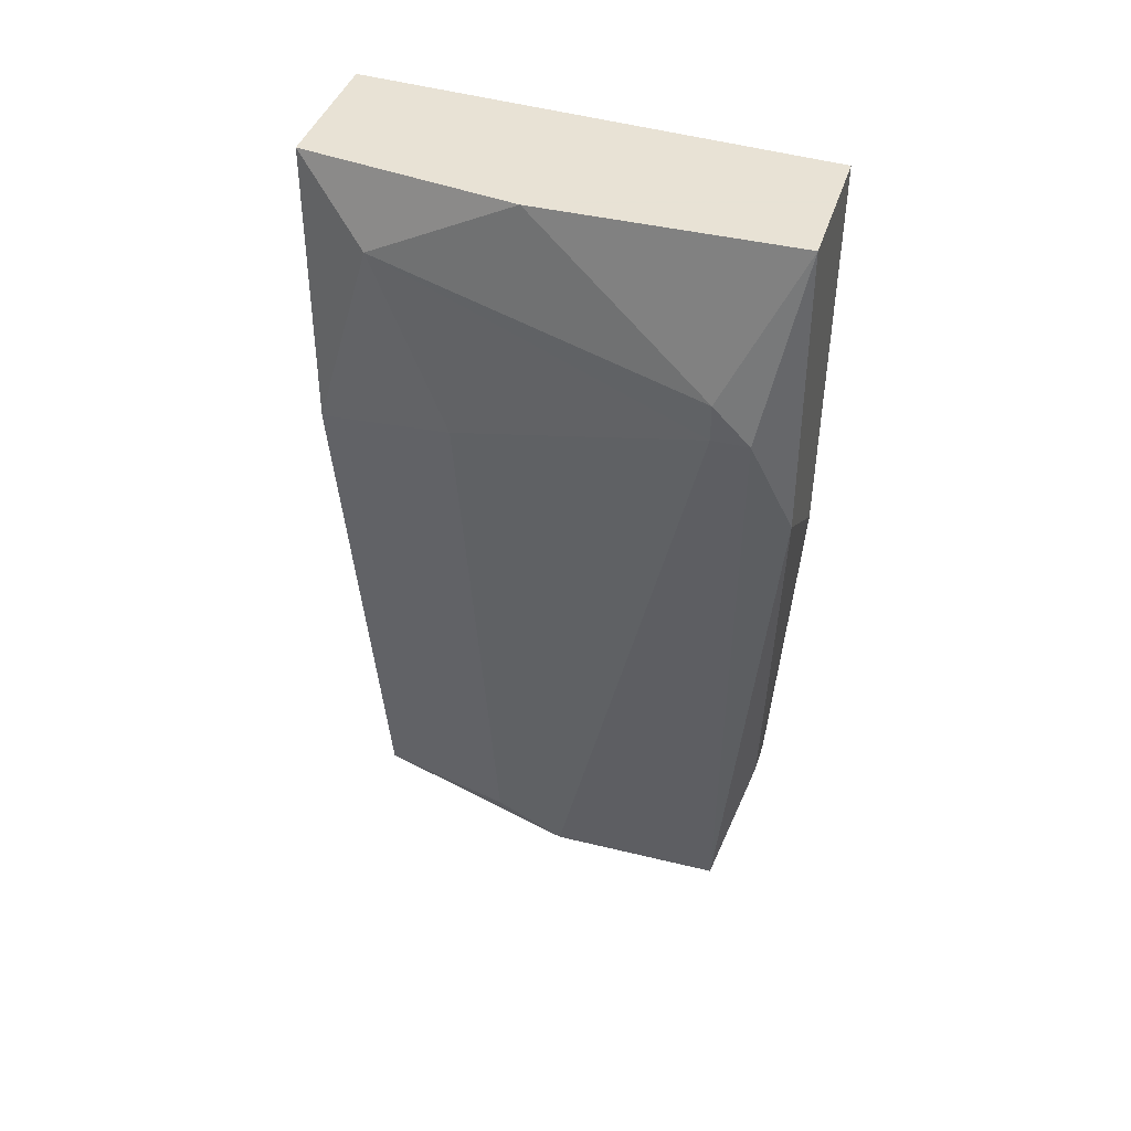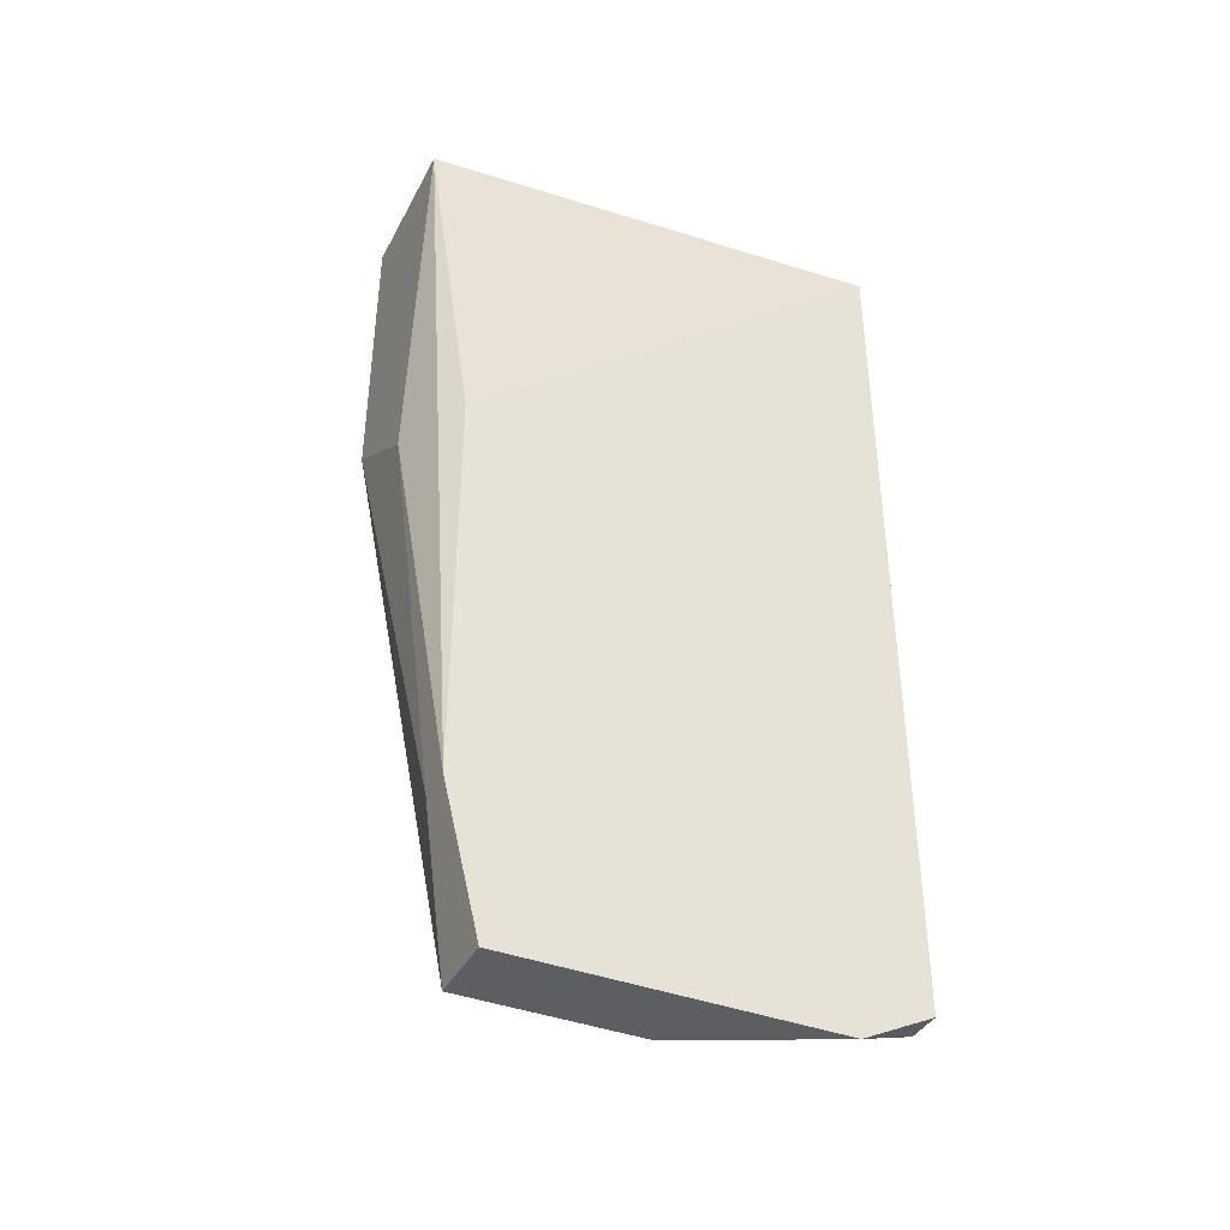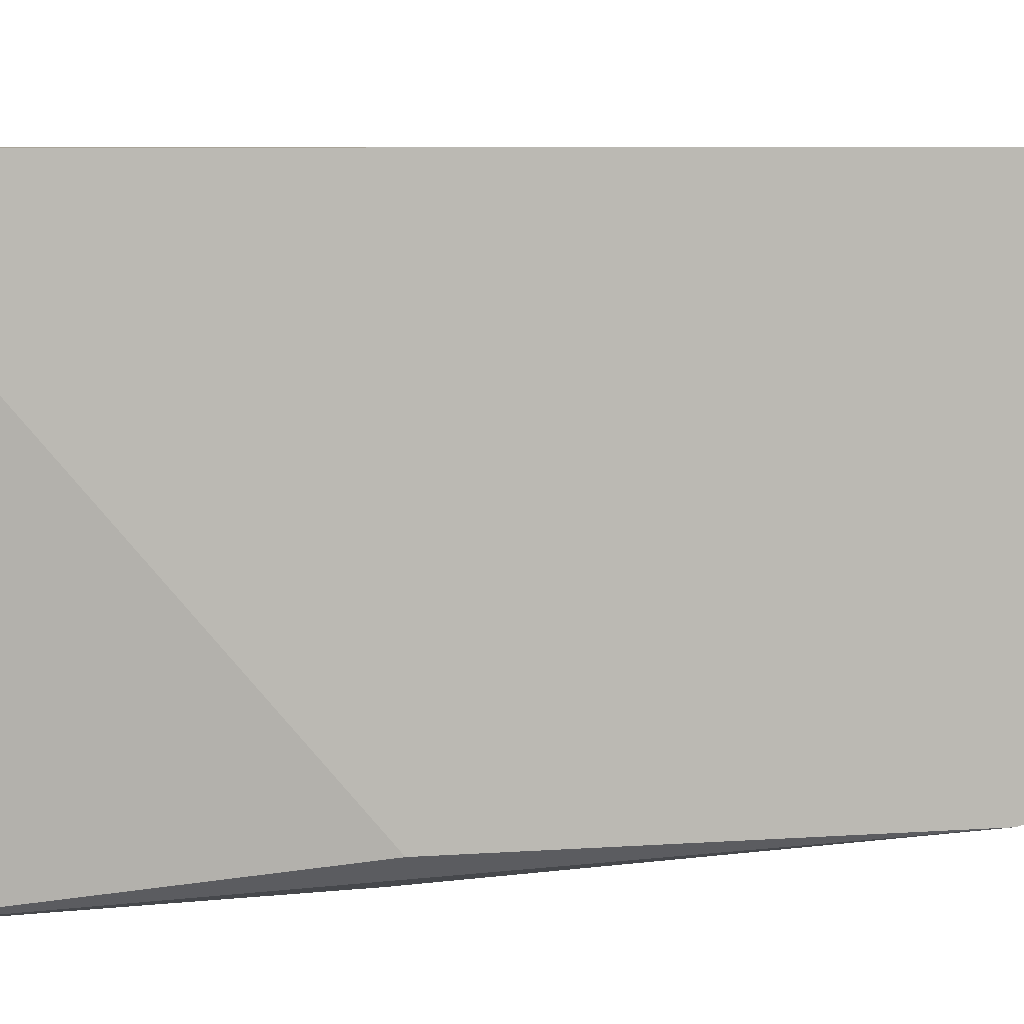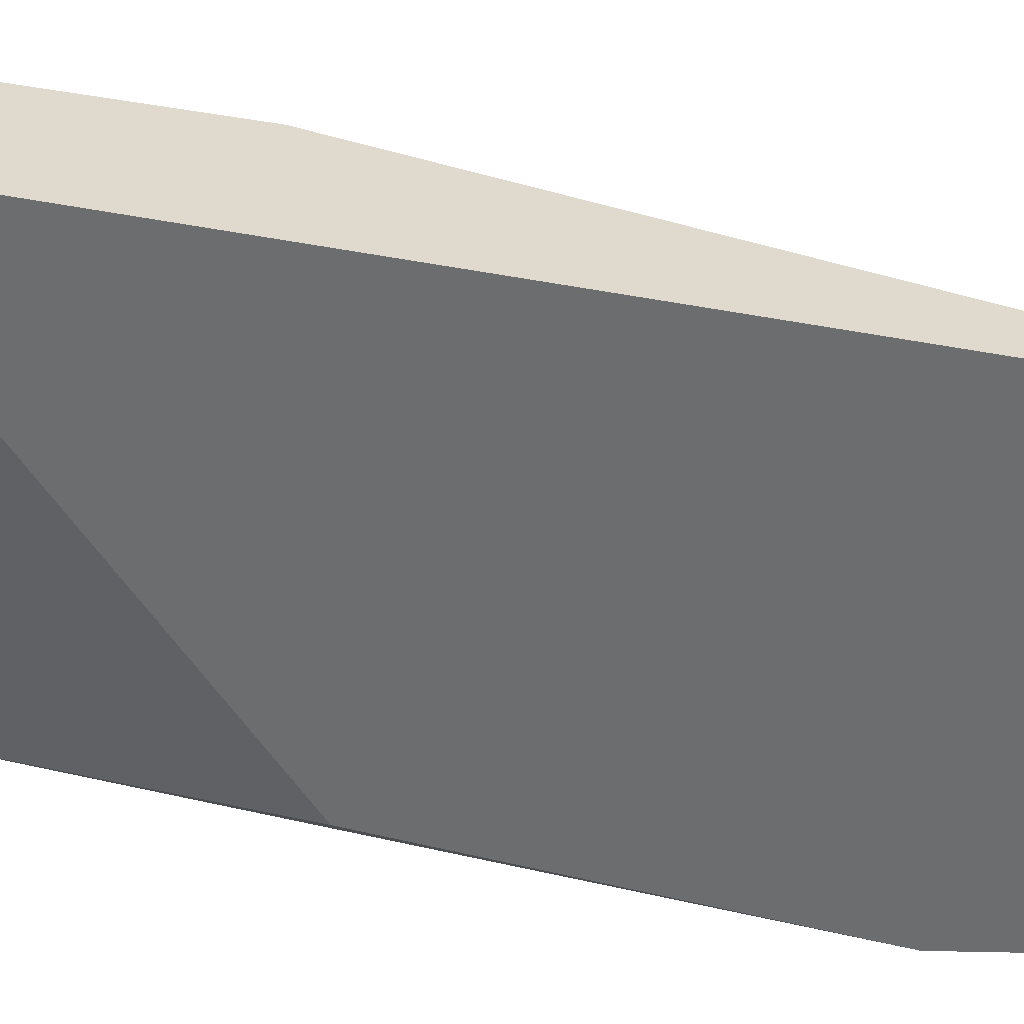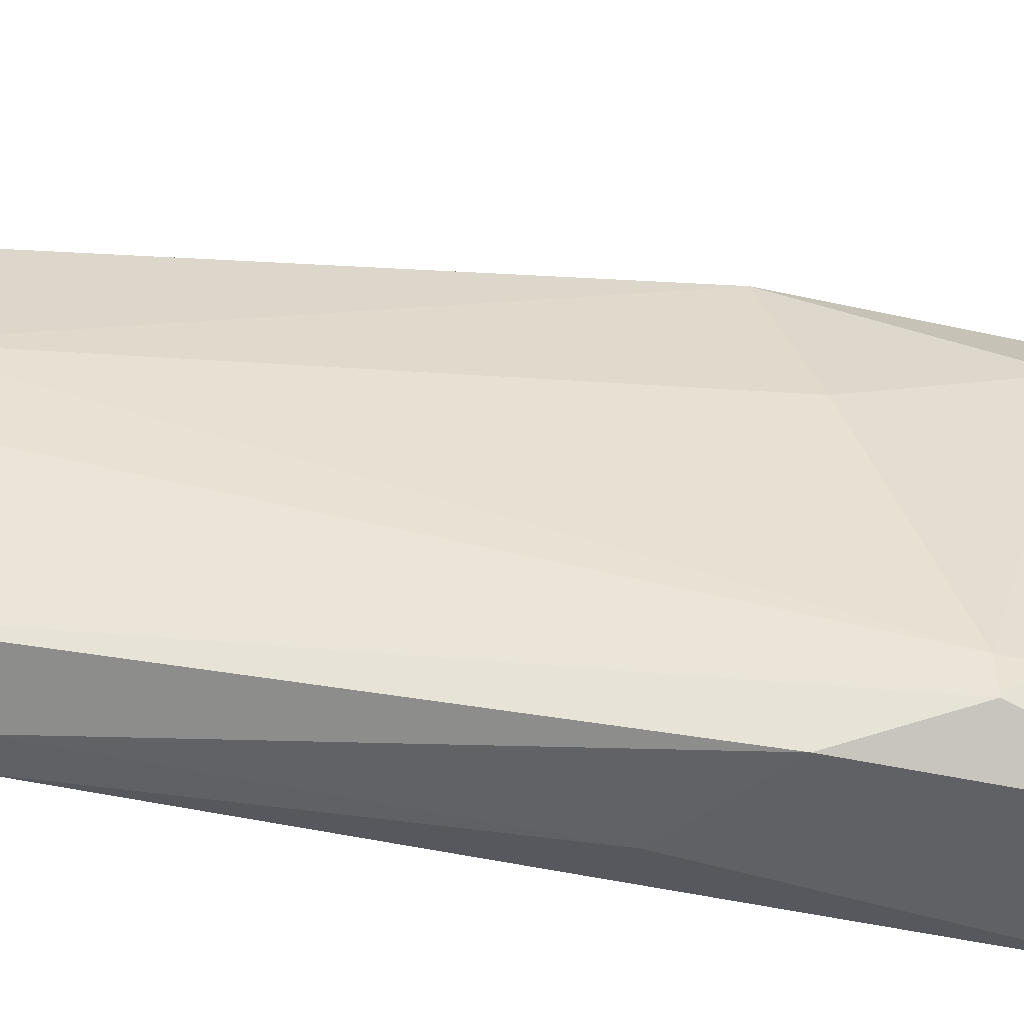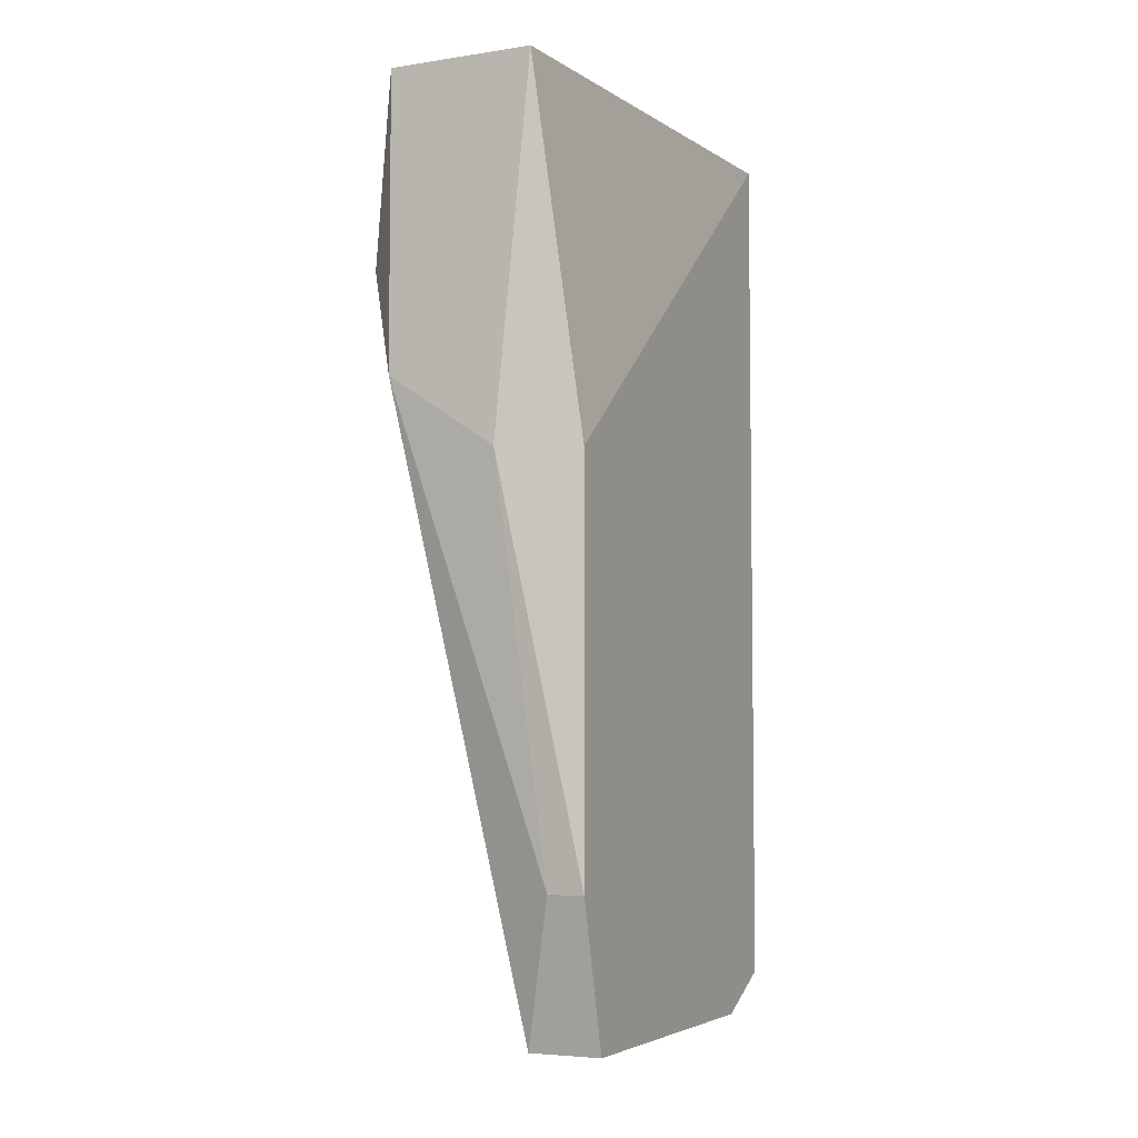
<metadata>
{"format":"obj","ext":"obj","renderer":"f3d","projection":"perspective","resolution":1024,"background":"white","views":[{"elev":40.6,"azim":106.8,"up":"+Y"},{"elev":-39.2,"azim":-115.6,"up":"+Y"},{"elev":6.9,"azim":-102.1,"up":"+Z"},{"elev":32.8,"azim":-71.5,"up":"+Z"},{"elev":-46.2,"azim":75.7,"up":"+Z"},{"elev":-5.0,"azim":-154.8,"up":"+Y"}]}
</metadata>
<code>
v 0.01207 -0.02469 -0.02202
v 0.01207 -0.009527 -0.03177
v 0.01207 -0.02577 -0.0296
v 0.01207 -0.02577 -0.02419
v 0.01532 -0.00086 -0.01986
v 0.01532 -0.007359 -0.03177
v 0.01532 -0.006275 -0.02202
v 0.01532 0.001308 -0.03177
v 0.01532 0.001308 -0.02419
v 0.0164 -0.003025 -0.0296
v 0.0164 -0.00411 -0.03069
v 0.0164 -0.00411 -0.0296
v 0.009904 -0.02469 -0.01769
v 0.009904 -0.02143 -0.03069
v 0.009904 -0.009527 -0.03069
v 0.009904 -0.02577 -0.01986
v 0.009904 -0.02577 -0.0296
v 0.009904 0.001308 -0.01769
v 0.01099 -0.02469 -0.01769
v 0.01099 -0.02143 -0.03069
v 0.01099 0.001308 -0.03177
v 0.01424 -0.007359 -0.01769
v 0.01424 0.001308 -0.01769
f 5 12 10
f 23 21 18
f 13 23 18
f 13 18 17
f 21 23 8
f 5 23 22
f 23 13 22
f 11 4 3
f 17 20 3
f 4 17 3
f 18 21 15
f 17 18 15
f 21 8 6
f 8 11 6
f 3 20 6
f 11 3 6
f 5 22 7
f 22 13 19
f 19 4 1
f 7 22 1
f 22 19 1
f 6 20 2
f 21 6 2
f 20 17 14
f 15 21 14
f 17 15 14
f 2 20 14
f 21 2 14
f 23 5 9
f 8 23 9
f 13 17 16
f 17 4 16
f 19 13 16
f 4 19 16
f 4 11 12
f 5 7 12
f 1 4 12
f 7 1 12
f 11 8 10
f 9 5 10
f 8 9 10
f 12 11 10

</code>
